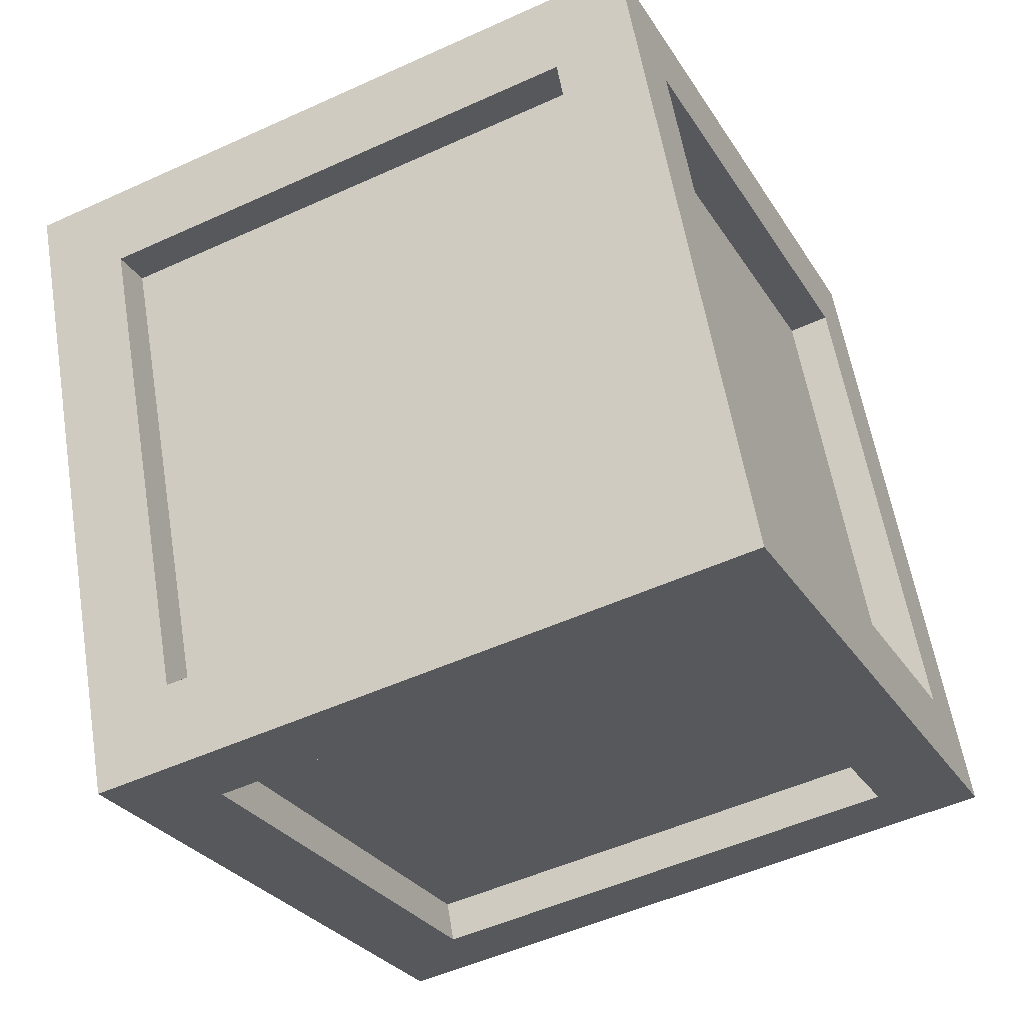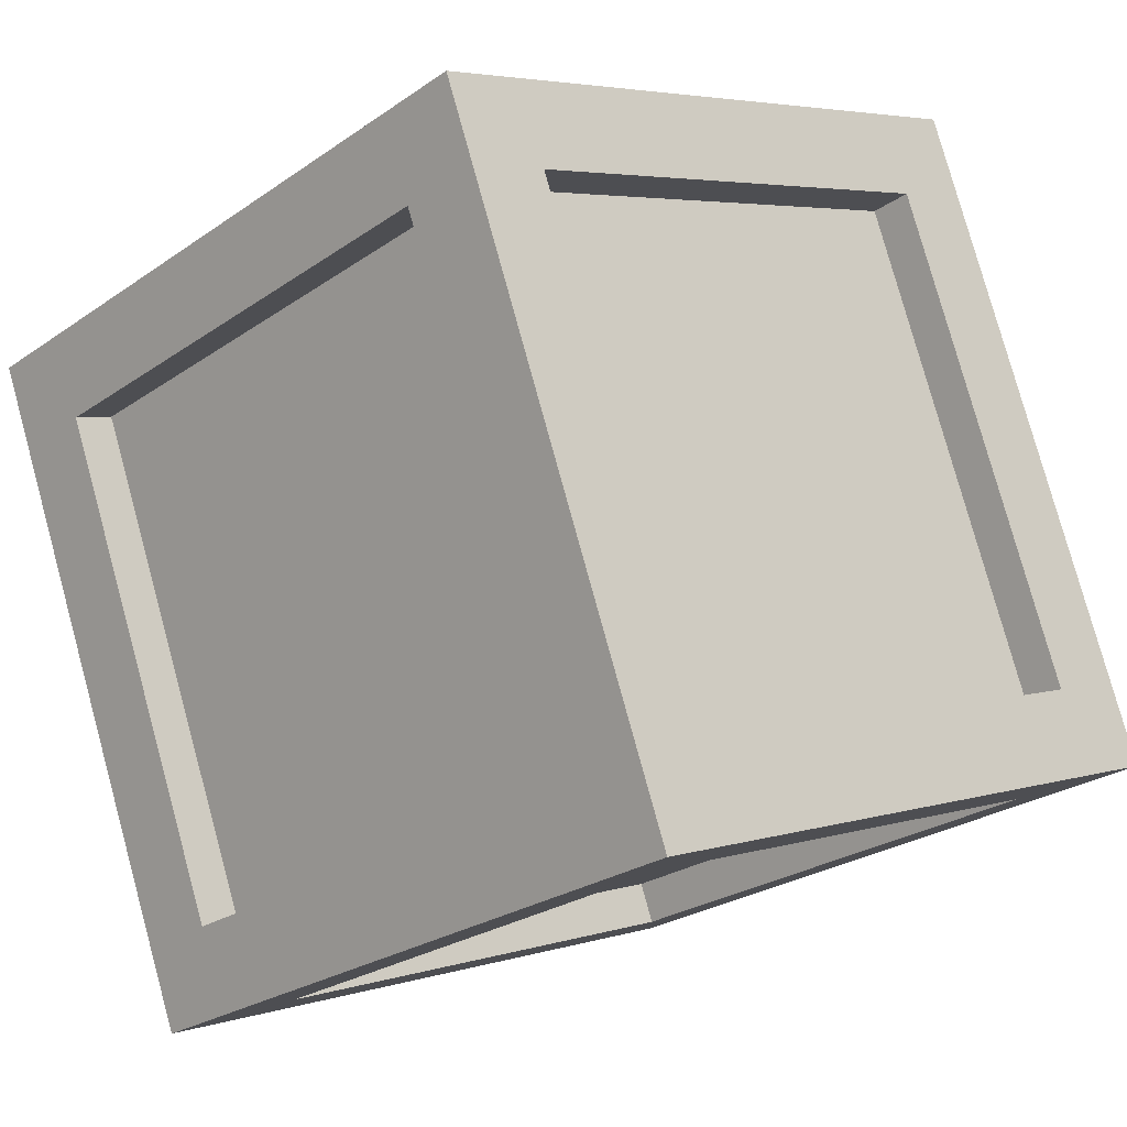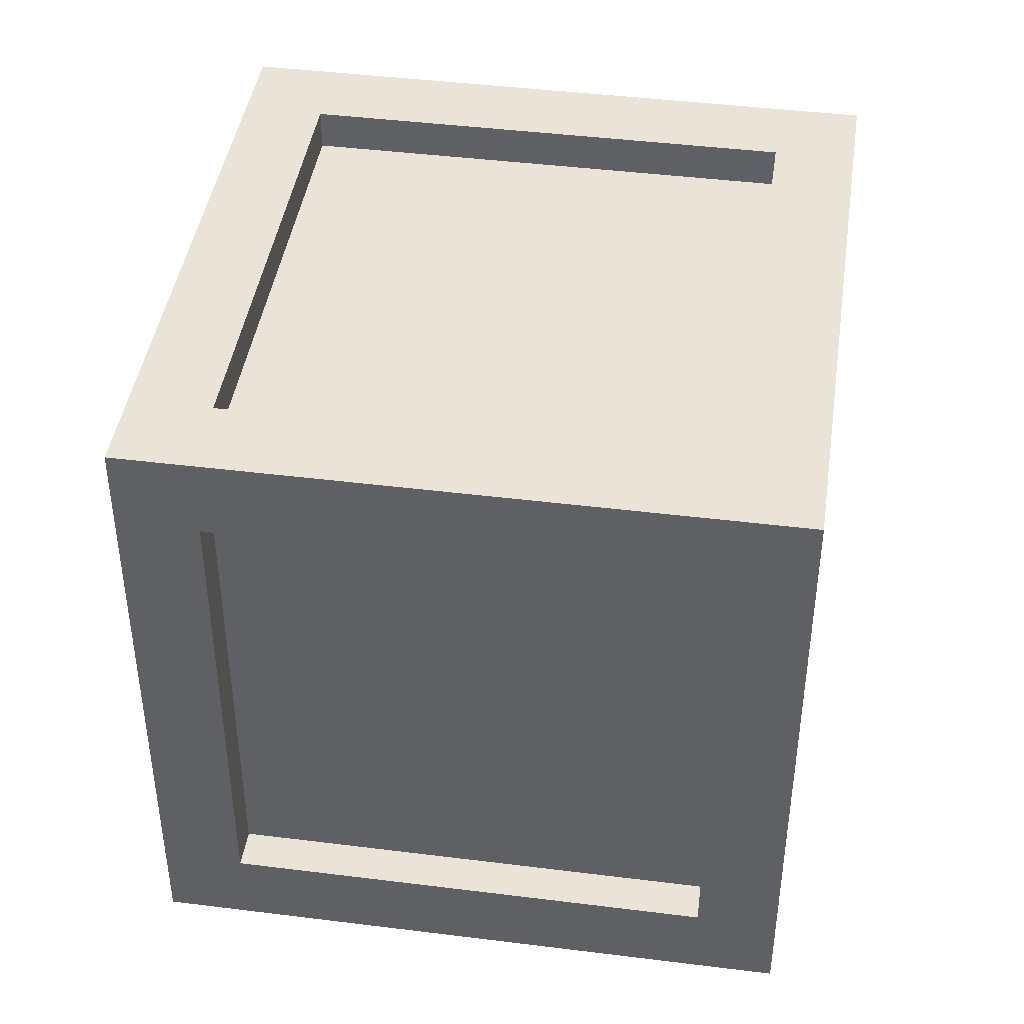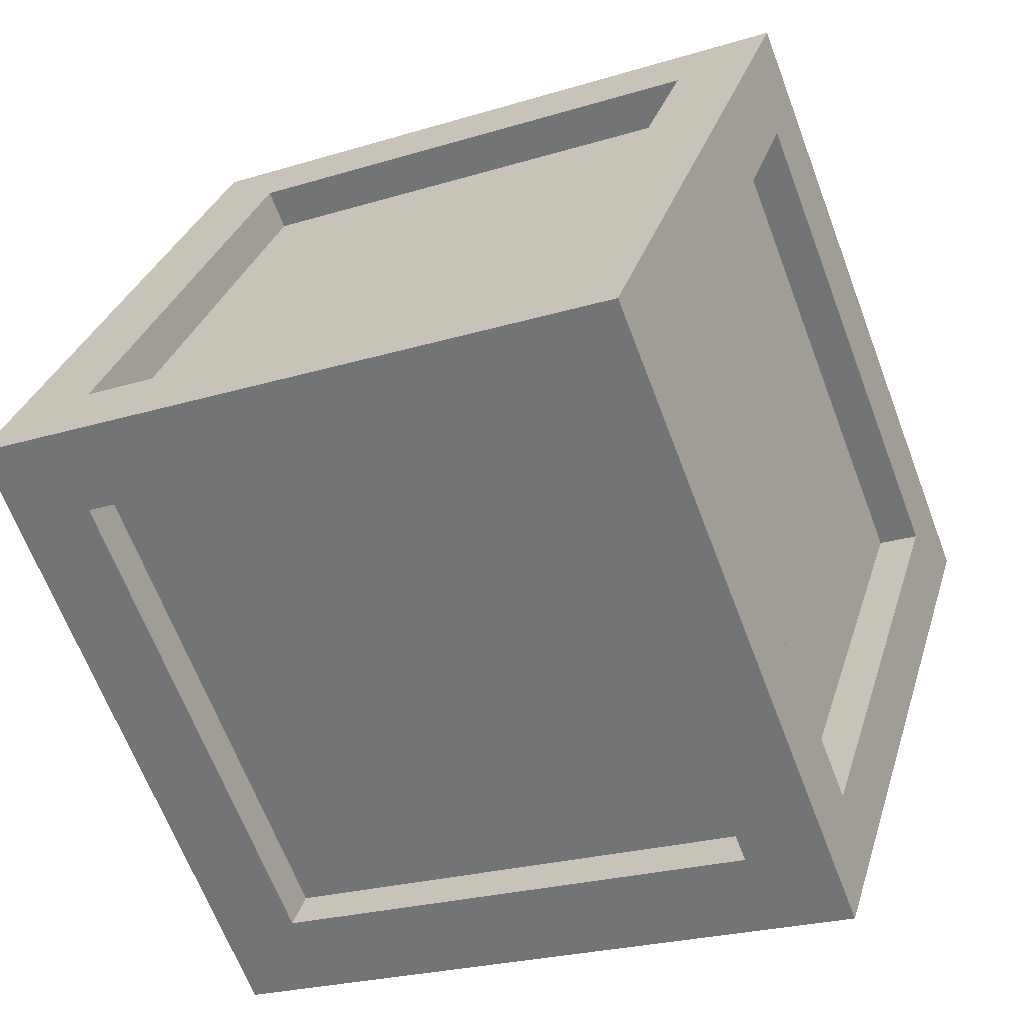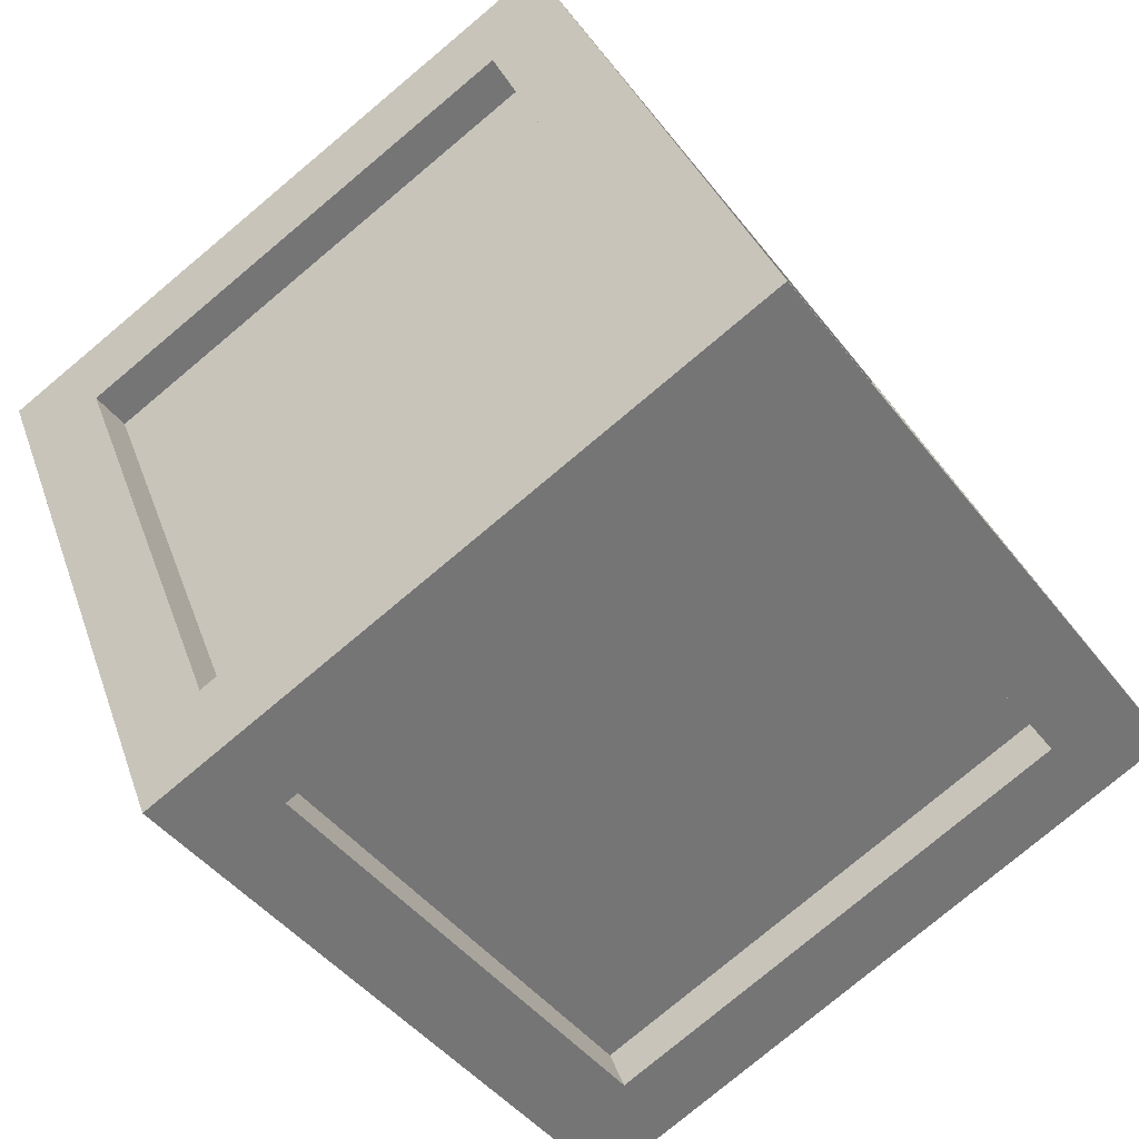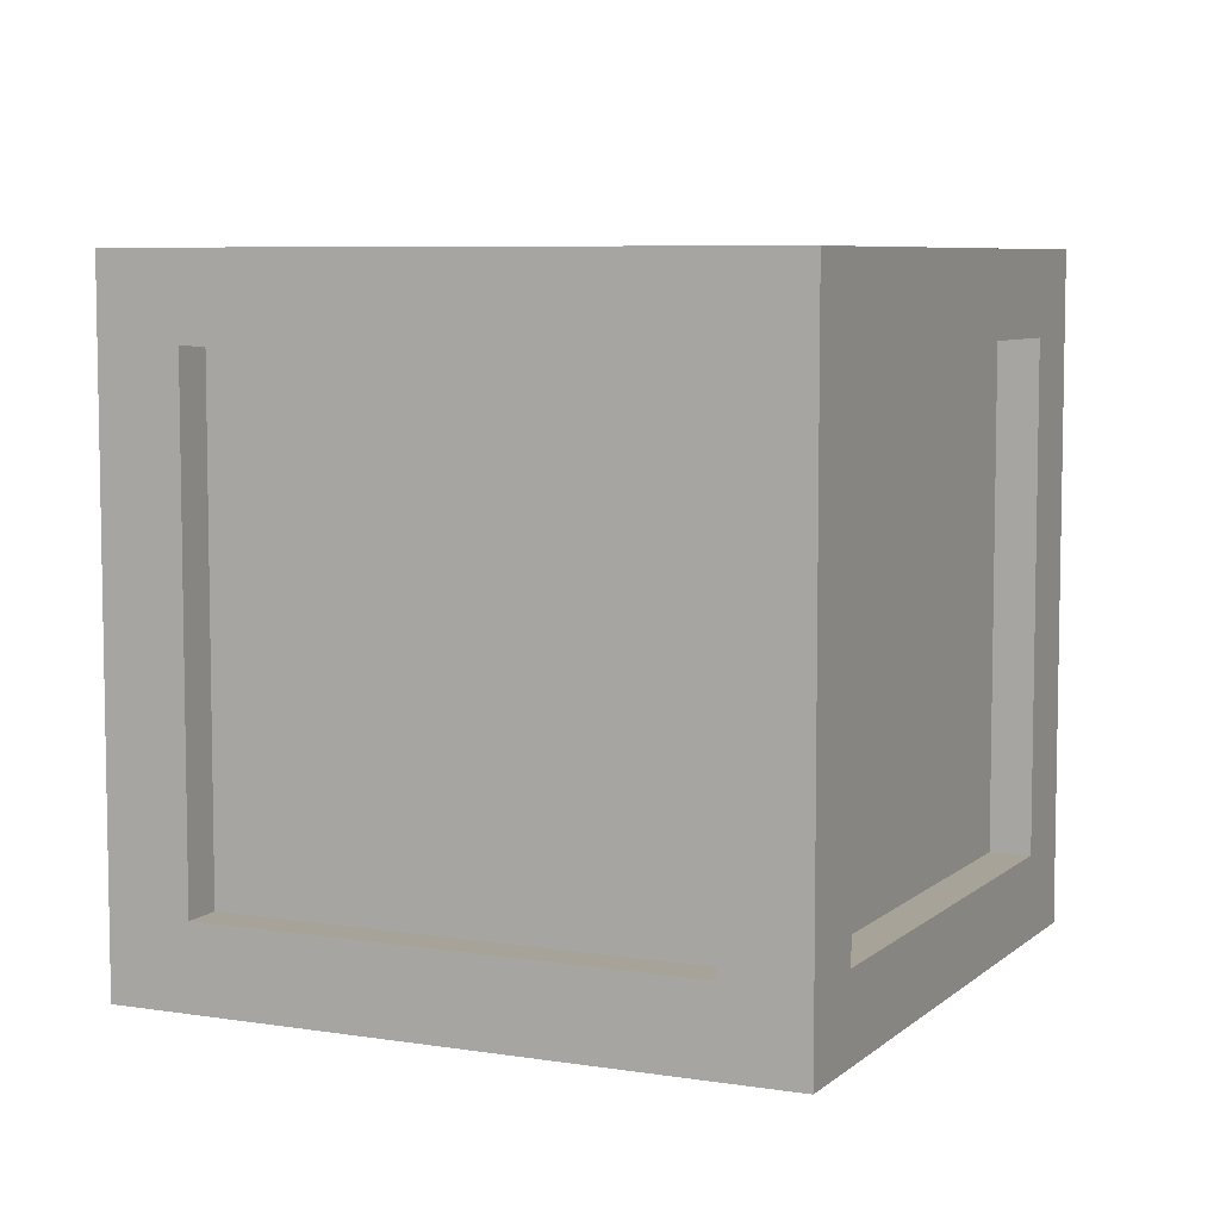
<metadata>
{"format":"obj","ext":"obj","renderer":"f3d","projection":"perspective","resolution":1024,"background":"white","views":[{"elev":-50.6,"azim":116.6,"up":"+Z"},{"elev":4.3,"azim":-136.1,"up":"+Z"},{"elev":43.2,"azim":120.0,"up":"+Y"},{"elev":30.8,"azim":-164.2,"up":"+Z"},{"elev":-43.7,"azim":-145.6,"up":"+Z"},{"elev":6.8,"azim":-43.4,"up":"+Y"}]}
</metadata>
<code>
o Crate_Cube.001
v -1.655 1.373 -0.4532
v -1.782 1.03 -0.7725
v -1.655 1.03 -0.4532
v 0.4532 1.373 -1.655
v 0.7725 1.03 -1.782
v 0.4532 1.03 -1.655
v 1.655 1.373 0.4533
v 1.782 1.03 0.7725
v 1.655 1.03 0.4533
v -0.4533 1.373 1.655
v -0.7725 1.03 1.782
v -0.4533 1.03 1.655
v 1.655 -1.373 0.4533
v 1.462 -1.373 0.8986
v 1.336 -1.373 0.5794
v -0.8986 1.373 1.462
v -0.5794 1.373 1.336
v 1.336 1.373 0.5794
v 1.782 1.373 0.7725
v 1.462 1.373 0.8986
v -0.5794 -1.373 1.336
v -0.7725 -1.373 1.782
v -0.8986 -1.373 1.462
v -0.4533 -1.373 1.655
v 1.462 1.03 0.8986
v -1.782 1.373 -0.7725
v -1.462 1.03 -0.8986
v -1.462 1.373 -0.8986
v 0.4532 -1.373 -1.655
v -1.336 -1.373 -0.5794
v -1.462 -1.373 -0.8986
v 0.5794 -1.373 -1.336
v -1.336 -1.201 -0.5794
v -1.655 -1.373 -0.4532
v -1.782 -1.373 -0.7725
v 0.5794 1.373 -1.336
v -0.5794 1.201 1.336
v 0.8986 1.373 -1.462
v 0.7725 1.373 -1.782
v -1.336 1.373 -0.5794
v 0.7725 -1.373 -1.782
v 0.8986 -1.373 -1.462
v 0.8986 1.03 -1.462
v -0.7725 1.373 1.782
v -0.8986 1.03 1.462
v -0.8986 -1.03 1.462
v -1.496 -1.03 -0.5163
v -1.655 -1.03 -0.4532
v -0.7725 -1.03 1.782
v 0.8986 -1.03 -1.462
v 0.739 -1.03 -1.399
v 0.7725 -1.03 -1.782
v -1.462 -1.03 -0.8986
v 0.4532 -1.03 -1.655
v 0.5163 1.03 -1.496
v -1.782 -1.03 -0.7725
v 1.462 -1.03 0.8986
v 1.399 1.03 0.739
v 1.782 -1.03 0.7725
v 1.782 -1.373 0.7725
v -0.4533 -1.03 1.655
v 1.655 -1.03 0.4533
v -0.739 1.03 1.399
v -0.739 -1.03 1.399
v -1.496 1.03 -0.5163
v -1.399 1.03 -0.739
v 0.5163 -1.03 -1.496
v -1.399 -1.03 -0.739
v 0.739 1.03 -1.399
v 1.496 -1.03 0.5163
v 1.496 1.03 0.5163
v -0.5163 -1.03 1.496
v 1.399 -1.03 0.739
v -0.5163 1.03 1.496
v -1.336 1.201 -0.5794
v 1.336 1.201 0.5794
v 0.5794 1.201 -1.336
v 0.5794 -1.201 -1.336
v -0.5794 -1.201 1.336
v 1.336 -1.201 0.5794
f 1 2 3
f 4 5 6
f 7 8 9
f 10 11 12
f 13 14 15
f 16 10 17
f 18 19 7
f 17 20 18
f 21 22 23
f 15 24 21
f 19 25 8
f 20 12 25
f 26 27 2
f 28 6 27
f 29 30 31
f 32 33 30
f 31 34 35
f 30 23 34
f 28 36 4
f 18 37 17
f 4 38 39
f 36 7 38
f 26 40 28
f 1 17 40
f 41 32 29
f 42 15 32
f 39 43 5
f 38 9 43
f 44 45 11
f 16 3 45
f 46 34 23
f 46 47 48
f 49 23 22
f 11 46 49
f 50 13 42
f 43 51 50
f 52 42 41
f 5 50 52
f 53 29 31
f 54 55 6
f 56 31 35
f 2 53 56
f 57 24 14
f 12 58 25
f 59 14 60
f 8 57 59
f 61 22 24
f 12 49 61
f 62 60 13
f 9 59 62
f 54 41 29
f 6 52 54
f 48 35 34
f 3 56 48
f 63 47 64
f 3 63 45
f 48 65 3
f 45 64 46
f 66 67 68
f 27 68 53
f 6 66 27
f 53 67 54
f 69 70 51
f 50 70 62
f 9 69 43
f 62 71 9
f 58 72 73
f 61 74 12
f 25 73 57
f 57 72 61
f 75 76 77
f 17 75 40
f 36 76 18
f 40 77 36
f 78 79 33
f 21 80 15
f 15 78 32
f 30 79 21
f 1 26 2
f 4 39 5
f 7 19 8
f 10 44 11
f 13 60 14
f 16 44 10
f 18 20 19
f 17 10 20
f 21 24 22
f 15 14 24
f 19 20 25
f 20 10 12
f 26 28 27
f 28 4 6
f 29 32 30
f 32 78 33
f 31 30 34
f 30 21 23
f 28 40 36
f 18 76 37
f 4 36 38
f 36 18 7
f 26 1 40
f 1 16 17
f 41 42 32
f 42 13 15
f 39 38 43
f 38 7 9
f 44 16 45
f 16 1 3
f 46 48 34
f 46 64 47
f 49 46 23
f 11 45 46
f 50 62 13
f 43 69 51
f 52 50 42
f 5 43 50
f 53 54 29
f 54 67 55
f 56 53 31
f 2 27 53
f 57 61 24
f 12 74 58
f 59 57 14
f 8 25 57
f 61 49 22
f 12 11 49
f 62 59 60
f 9 8 59
f 54 52 41
f 6 5 52
f 48 56 35
f 3 2 56
f 63 65 47
f 3 65 63
f 48 47 65
f 45 63 64
f 66 55 67
f 27 66 68
f 6 55 66
f 53 68 67
f 69 71 70
f 50 51 70
f 9 71 69
f 62 70 71
f 58 74 72
f 61 72 74
f 25 58 73
f 57 73 72
f 75 37 76
f 17 37 75
f 36 77 76
f 40 75 77
f 78 80 79
f 21 79 80
f 15 80 78
f 30 33 79

</code>
